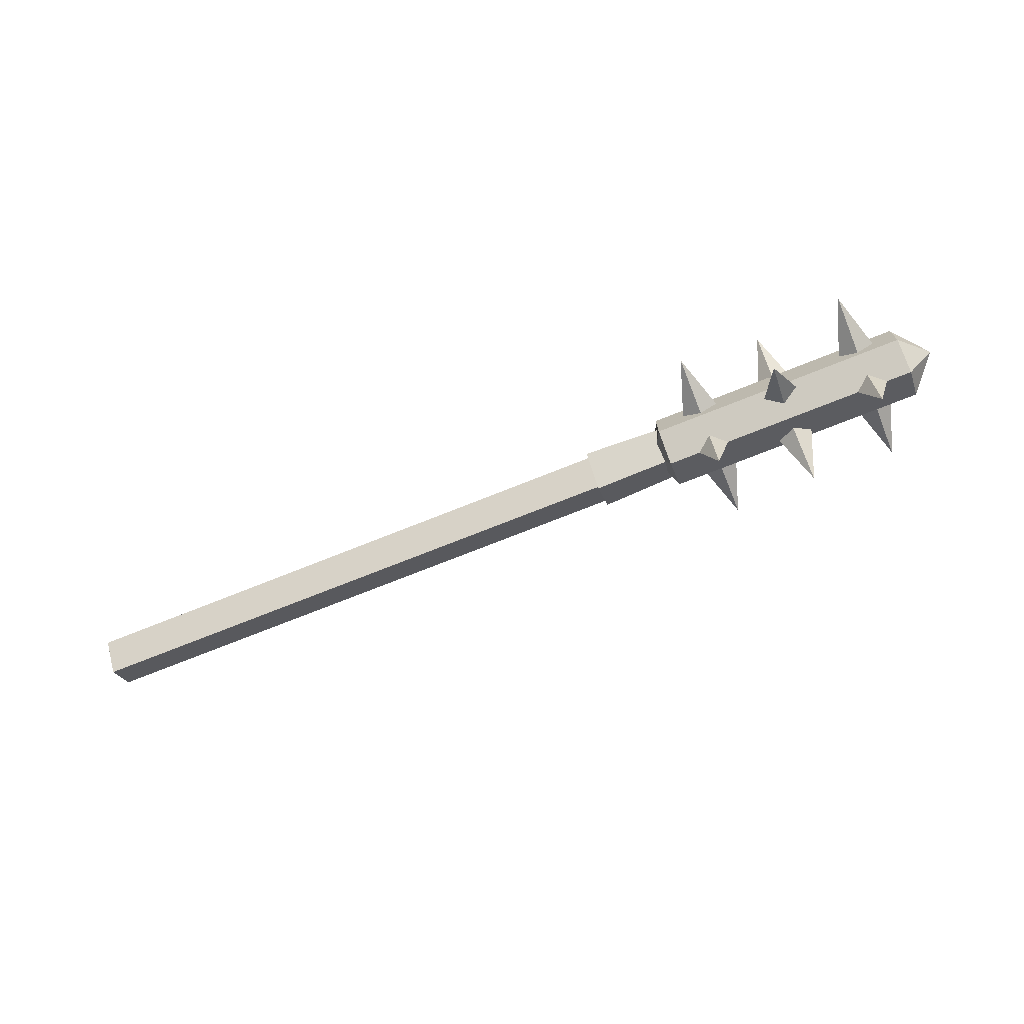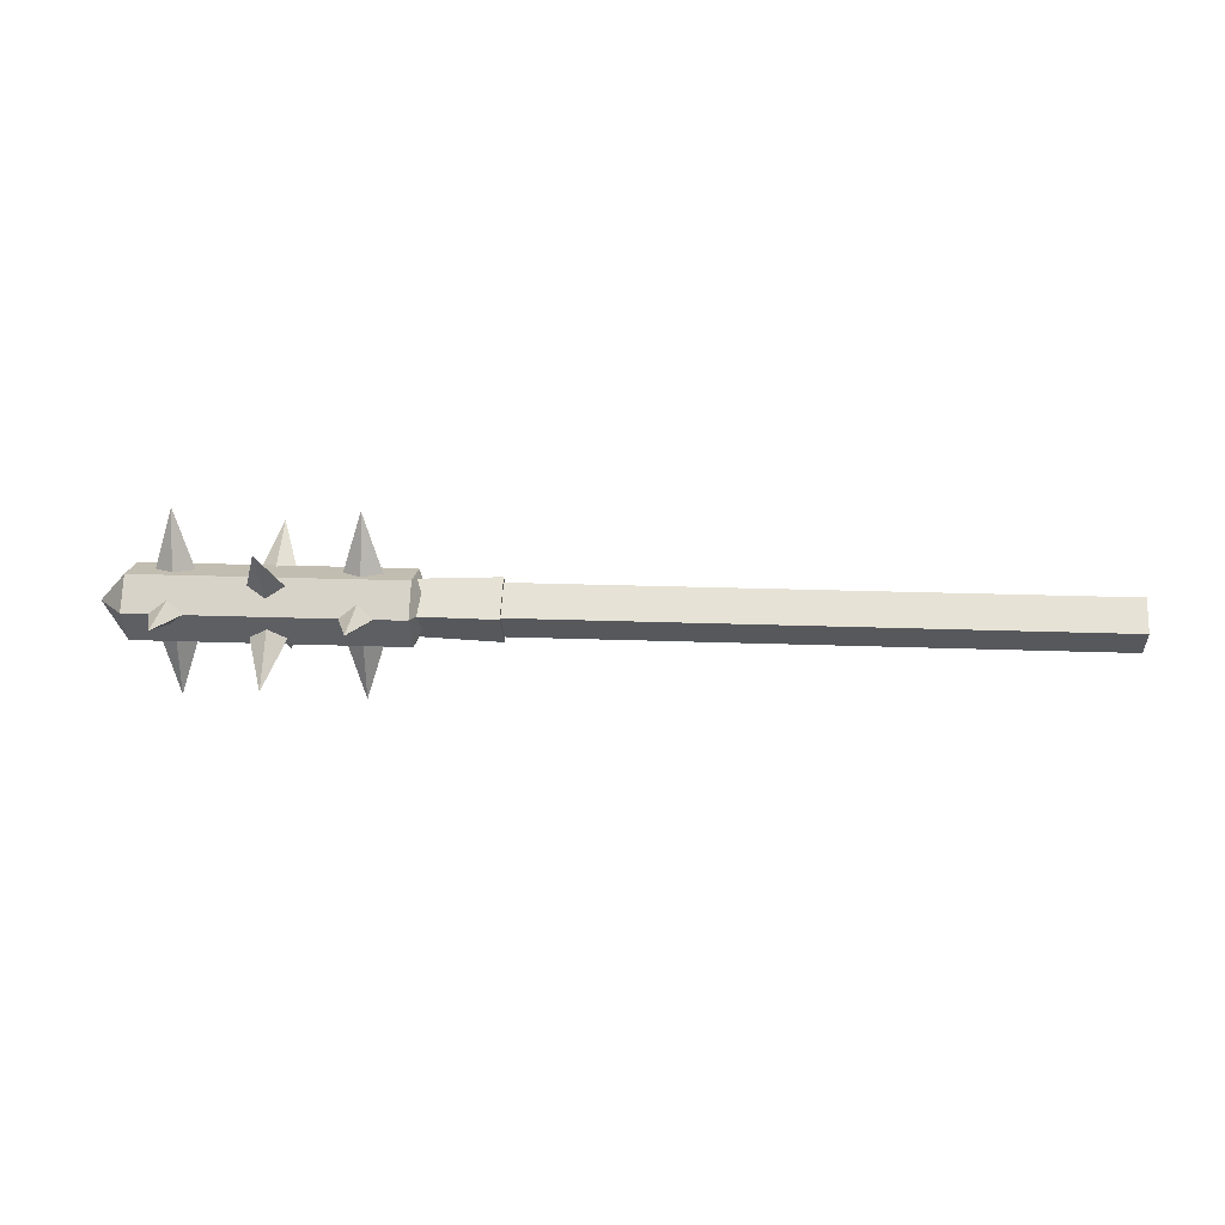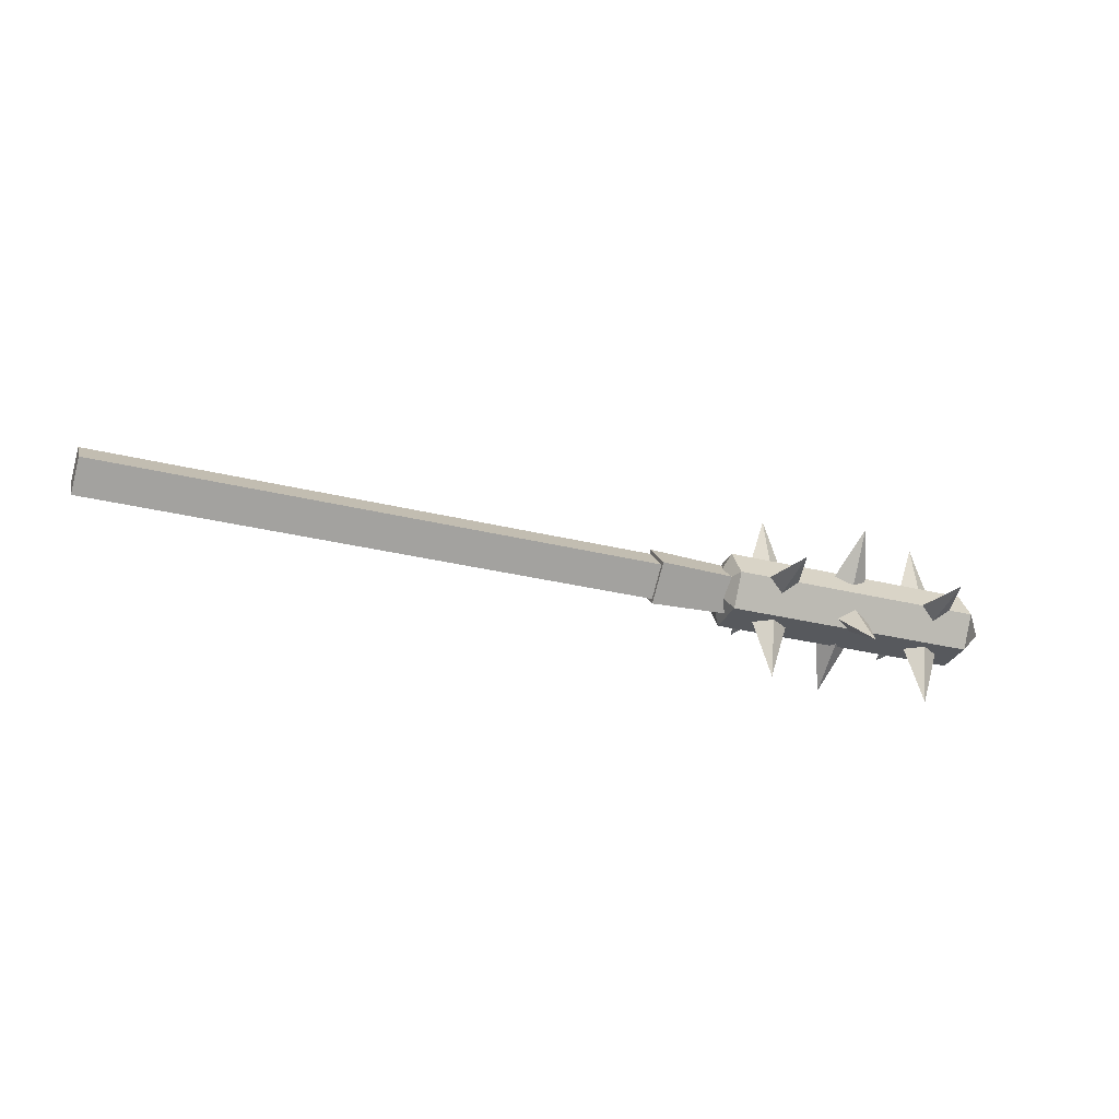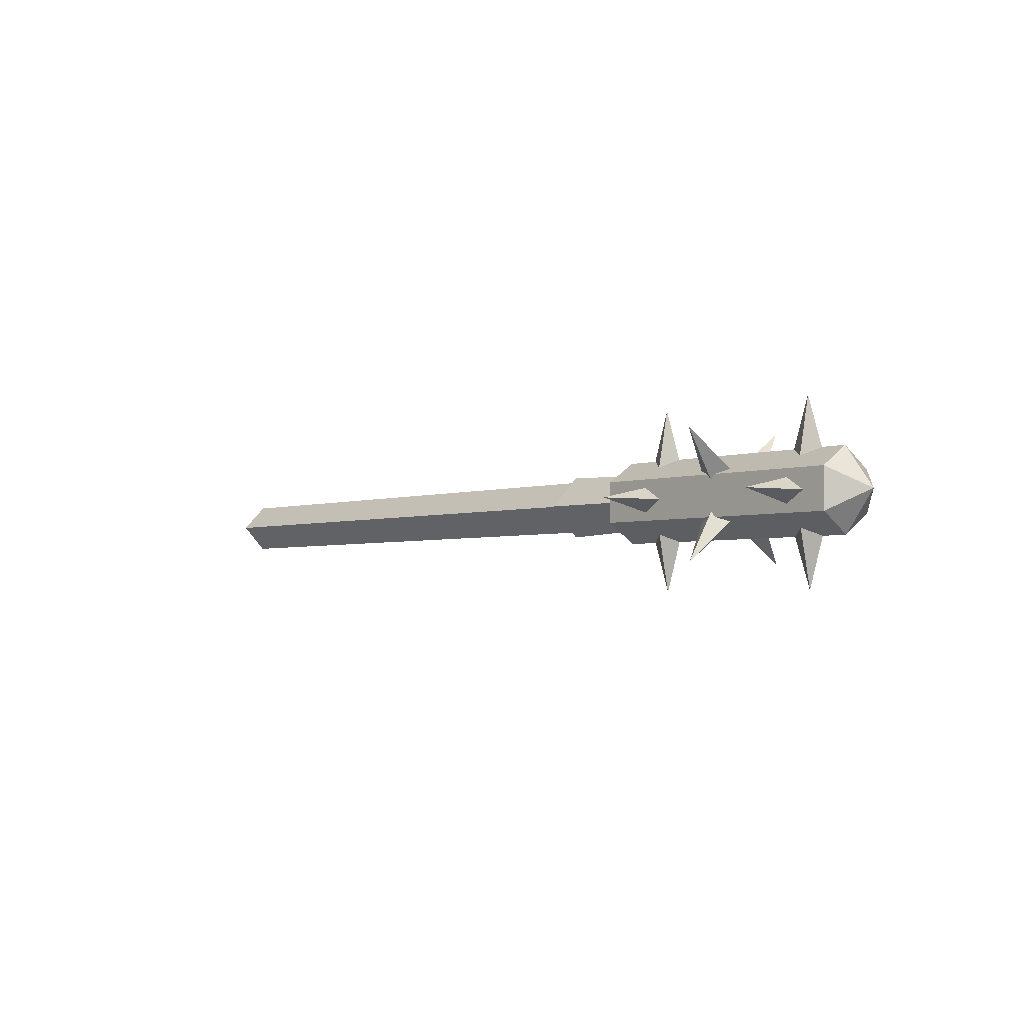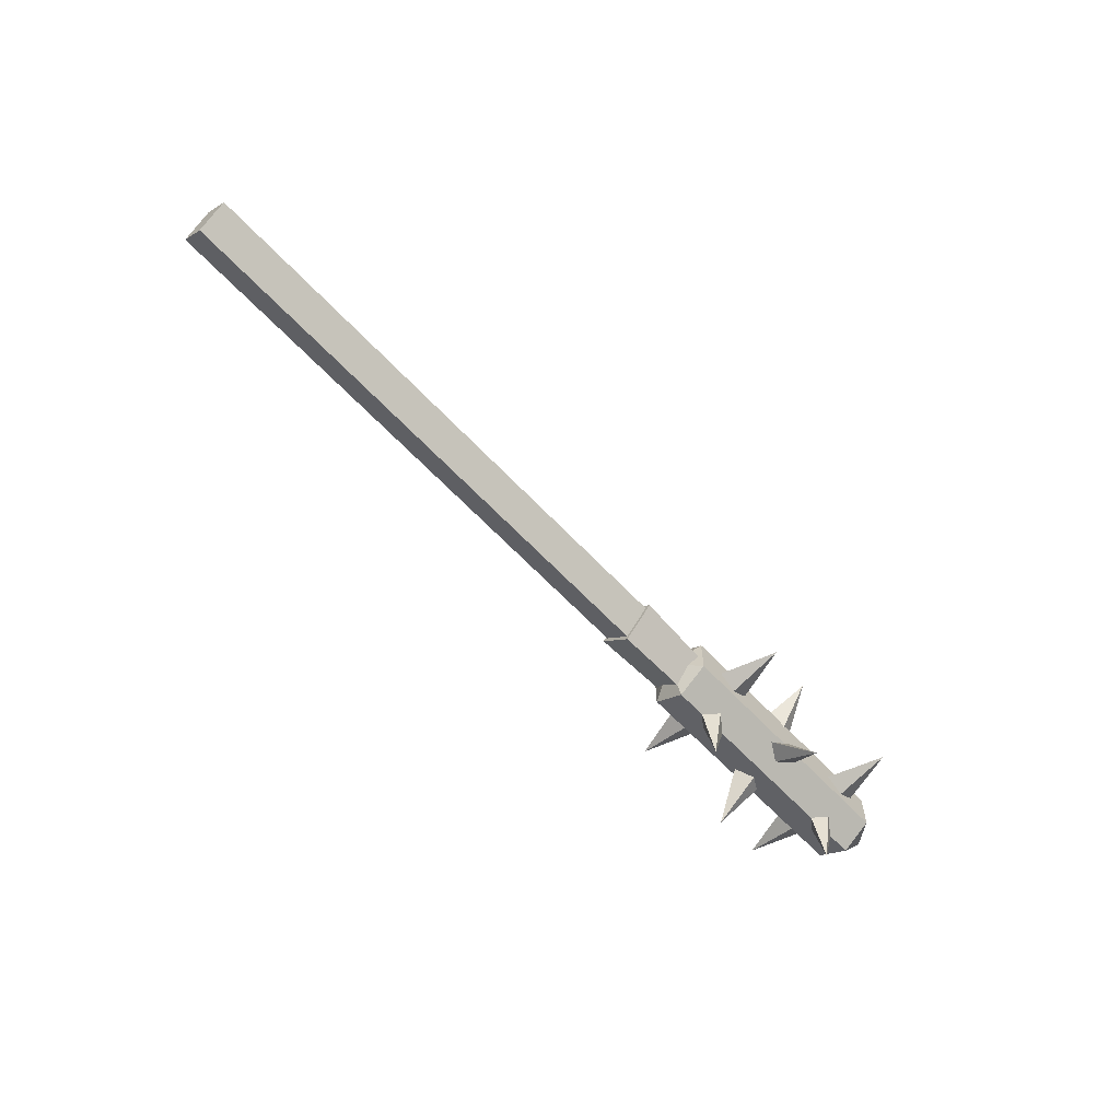
<metadata>
{"format":"obj","ext":"obj","renderer":"f3d","projection":"perspective","resolution":1024,"background":"white","views":[{"elev":-71.2,"azim":-158.0,"up":"+Z"},{"elev":16.9,"azim":4.8,"up":"+Y"},{"elev":-29.5,"azim":159.6,"up":"+Y"},{"elev":-3.5,"azim":-132.4,"up":"+Z"},{"elev":-61.6,"azim":132.7,"up":"+Z"}]}
</metadata>
<code>
o ITMW_028_1H_MACE_02
v -0.3515 -0.02806 -0.018
v -0.5865 -0.02806 -0.018
v -0.5865 0.02806 0.018
v -0.3515 0 0.036
v -0.3858 -0.02304 0
v -0.2795 0 -0.02765
v -0.2795 0 0.02765
v -0.3256 0.02304 0
v 0.2304 -0.02304 0
v -0.3256 -0.02304 0
v 0.2304 0.02304 0
v -0.6135 0 0
v -0.4112 0.02679 0
v -0.3943 0.07981 -0
v -0.3771 0.02679 0
v -0.4112 -0 0.02679
v -0.3943 0 0.07981
v -0.3771 -0 0.02679
v -0.4112 -0.02679 -0
v -0.3943 -0.07981 0
v -0.3771 -0.02679 -0
v -0.4112 0 -0.02679
v -0.3943 -0 -0.07981
v -0.3771 0 -0.02679
v -0.5662 0.02679 0
v -0.5498 0.07981 -0
v -0.5321 0.02679 0
v -0.5662 -0 0.02679
v -0.5498 0 0.07981
v -0.5321 -0 0.02679
v -0.5662 -0.02679 -0
v -0.5498 -0.07981 0
v -0.5321 -0.02679 -0
v -0.5662 0 -0.02679
v -0.5498 -0 -0.07981
v -0.5321 0 -0.02679
v -0.4862 0.01894 0.01894
v -0.47 0.05644 0.05644
v -0.4521 0.01894 0.01894
v -0.4862 -0.01894 0.01894
v -0.47 -0.05644 0.05644
v -0.4521 -0.01894 0.01894
v -0.4862 -0.01894 -0.01894
v -0.47 -0.05644 -0.05644
v -0.4521 -0.01894 -0.01894
v -0.4862 0.01894 -0.01894
v -0.47 0.05644 -0.05644
v -0.4521 0.01894 -0.01894
v -0.2795 -0.02765 0
v -0.2795 0.02765 0
v -0.3256 0 -0.02304
v -0.3256 0 0.02304
v 0.2304 0 -0.02304
v 0.2304 0 0.02304
v -0.3858 0.02304 0
v -0.3858 0 -0.02304
v -0.3858 0 0.02304
v -0.3515 0 -0.036
v -0.3515 0.02806 0.018
v -0.3515 -0.02806 0.018
v -0.3515 0.02806 -0.018
v -0.5865 0 0.036
v -0.5865 0 -0.036
v -0.5865 -0.02806 0.018
v -0.5865 0.02806 -0.018
v -0.4692 0.02668 0.01121
v -0.4692 -0.01121 0.02668
v -0.4692 -0.02668 -0.01121
v -0.4692 0.01121 -0.02668
v -0.4692 0.01121 0.02668
v -0.4692 -0.02668 0.01121
v -0.4692 -0.01121 -0.02668
v -0.4692 0.02668 -0.01121
v -0.5492 0.02679 -0.01094
v -0.5492 0.01094 0.02679
v -0.5492 -0.02679 0.01094
v -0.5492 -0.01094 -0.02679
v -0.5492 0.02679 0.01094
v -0.5492 -0.01094 0.02679
v -0.5492 -0.02679 -0.01094
v -0.5492 0.01094 -0.02679
v -0.3942 0.02679 -0.01094
v -0.3942 0.01094 0.02679
v -0.3942 -0.02679 0.01094
v -0.3942 -0.01094 -0.02679
v -0.3942 0.02679 0.01094
v -0.3942 -0.01094 0.02679
v -0.3942 -0.02679 -0.01094
v -0.3942 0.01094 -0.02679
v -0.338 0 0
v -0.05019 0 0.02304
v -0.05019 0 -0.02304
v -0.05019 -0.02304 0
v -0.05019 0.02304 0
f 55 50 6
f 56 6 49
f 8 52 94
f 8 94 92
f 92 94 53
f 94 91 54
f 49 6 50
f 7 57 49
f 50 7 49
f 7 50 55
f 93 92 53
f 91 93 54
f 9 53 11
f 53 9 93
f 11 54 9
f 93 9 54
f 55 57 7
f 6 56 55
f 5 56 49
f 57 5 49
f 91 52 10
f 94 52 91
f 93 51 92
f 92 51 8
f 10 93 91
f 10 51 93
f 54 11 94
f 94 11 53
f 1 2 63
f 60 64 2
f 60 2 1
f 61 3 59
f 61 65 3
f 59 3 62
f 13 86 14
f 82 13 14
f 16 87 17
f 83 16 17
f 19 88 20
f 84 19 20
f 22 89 23
f 85 22 23
f 25 78 26
f 74 25 26
f 28 79 29
f 75 28 29
f 31 80 32
f 76 31 32
f 34 81 35
f 77 34 35
f 37 70 38
f 66 37 38
f 40 71 41
f 67 40 41
f 43 72 44
f 68 43 44
f 46 73 47
f 69 46 47
f 1 63 58
f 90 60 1
f 59 62 4
f 90 59 4
f 4 64 60
f 90 4 60
f 58 65 61
f 90 61 59
f 12 62 3
f 4 62 64
f 12 63 2
f 58 63 65
f 12 64 62
f 12 2 64
f 12 65 63
f 12 3 65
f 39 66 38
f 42 67 41
f 45 68 44
f 48 69 47
f 70 39 38
f 71 42 41
f 72 45 44
f 73 48 47
f 27 74 26
f 30 75 29
f 33 76 32
f 36 77 35
f 78 27 26
f 79 30 29
f 80 33 32
f 81 36 35
f 15 82 14
f 18 83 17
f 21 84 20
f 24 85 23
f 86 15 14
f 87 18 17
f 88 21 20
f 89 24 23
f 90 58 61
f 90 1 58

</code>
